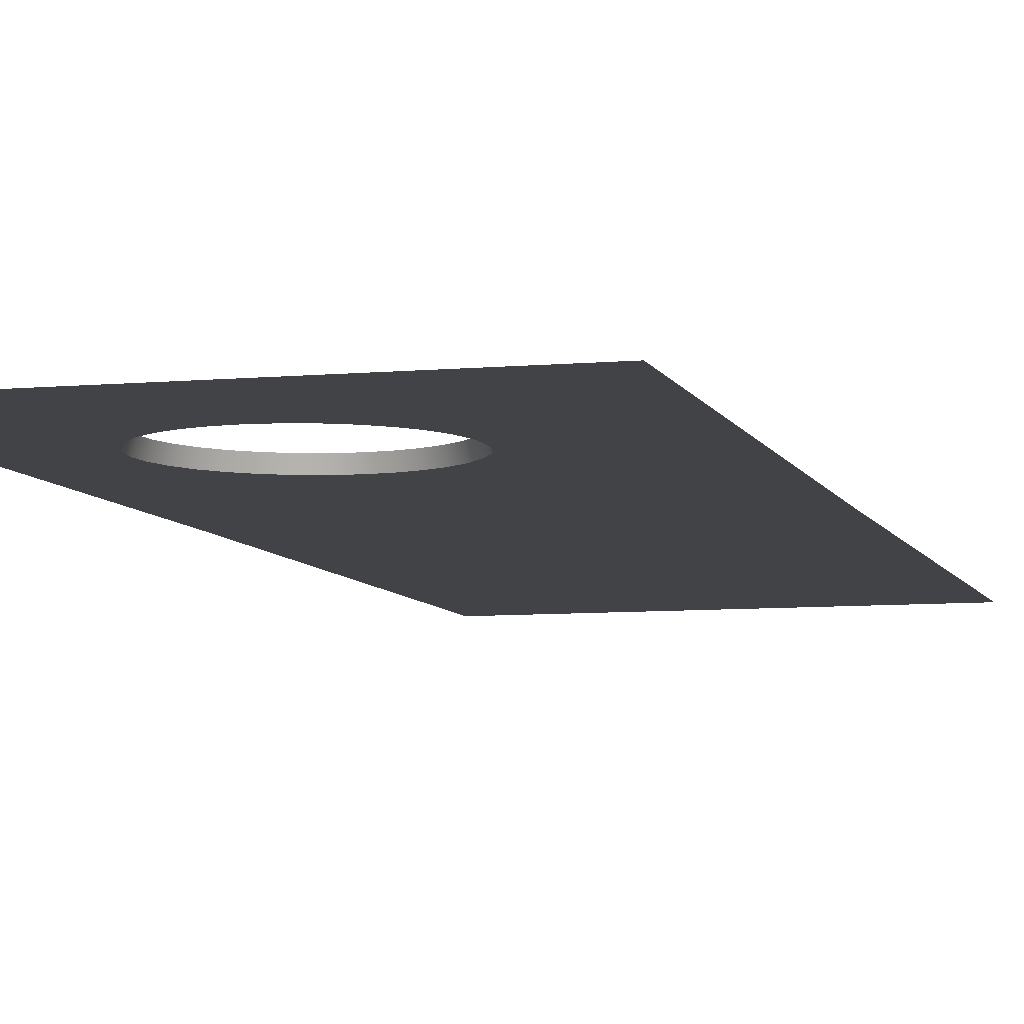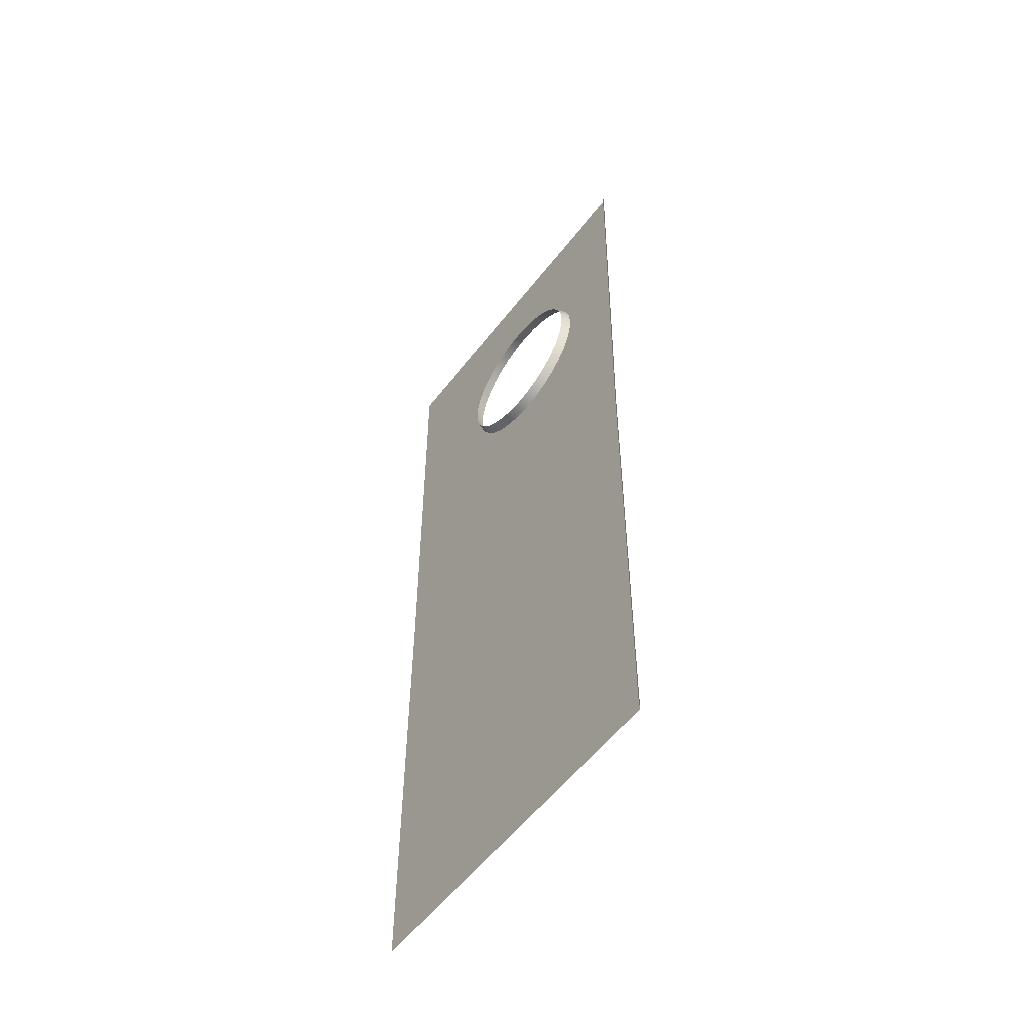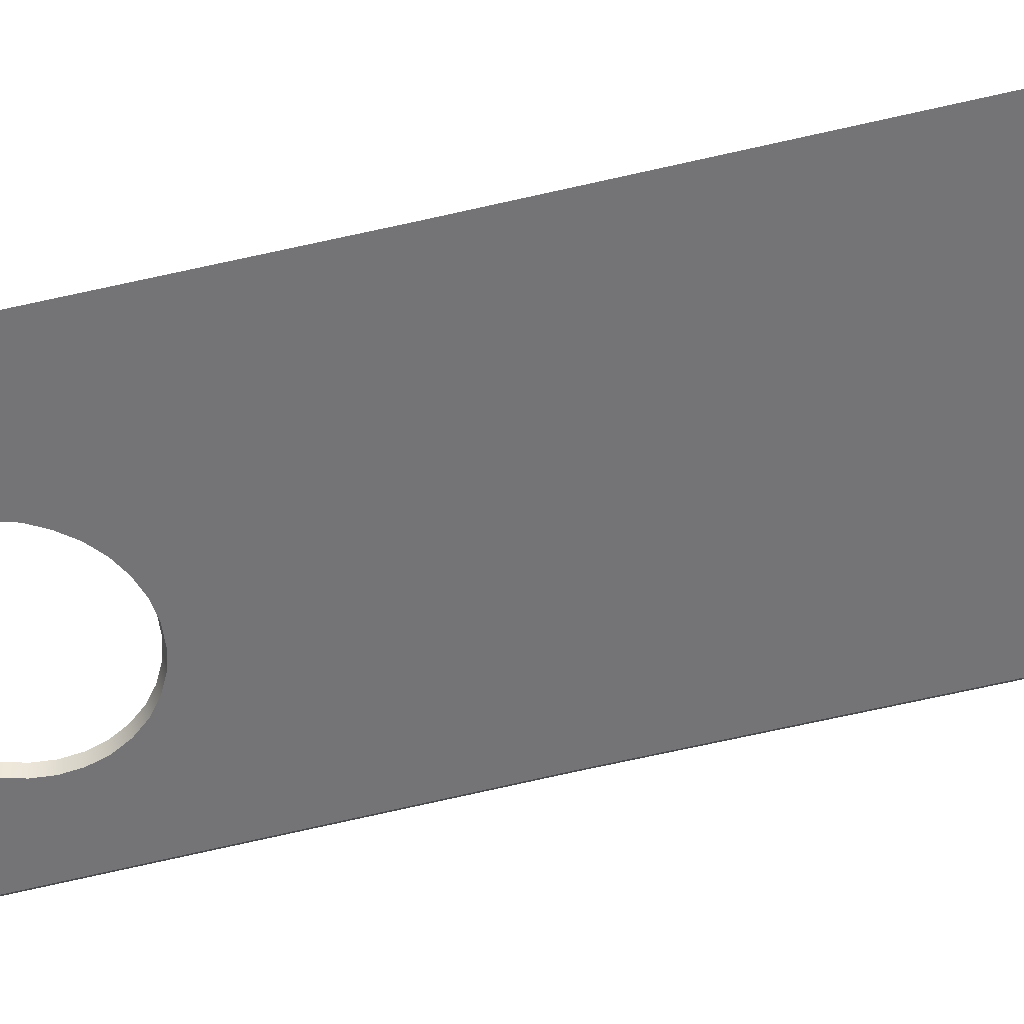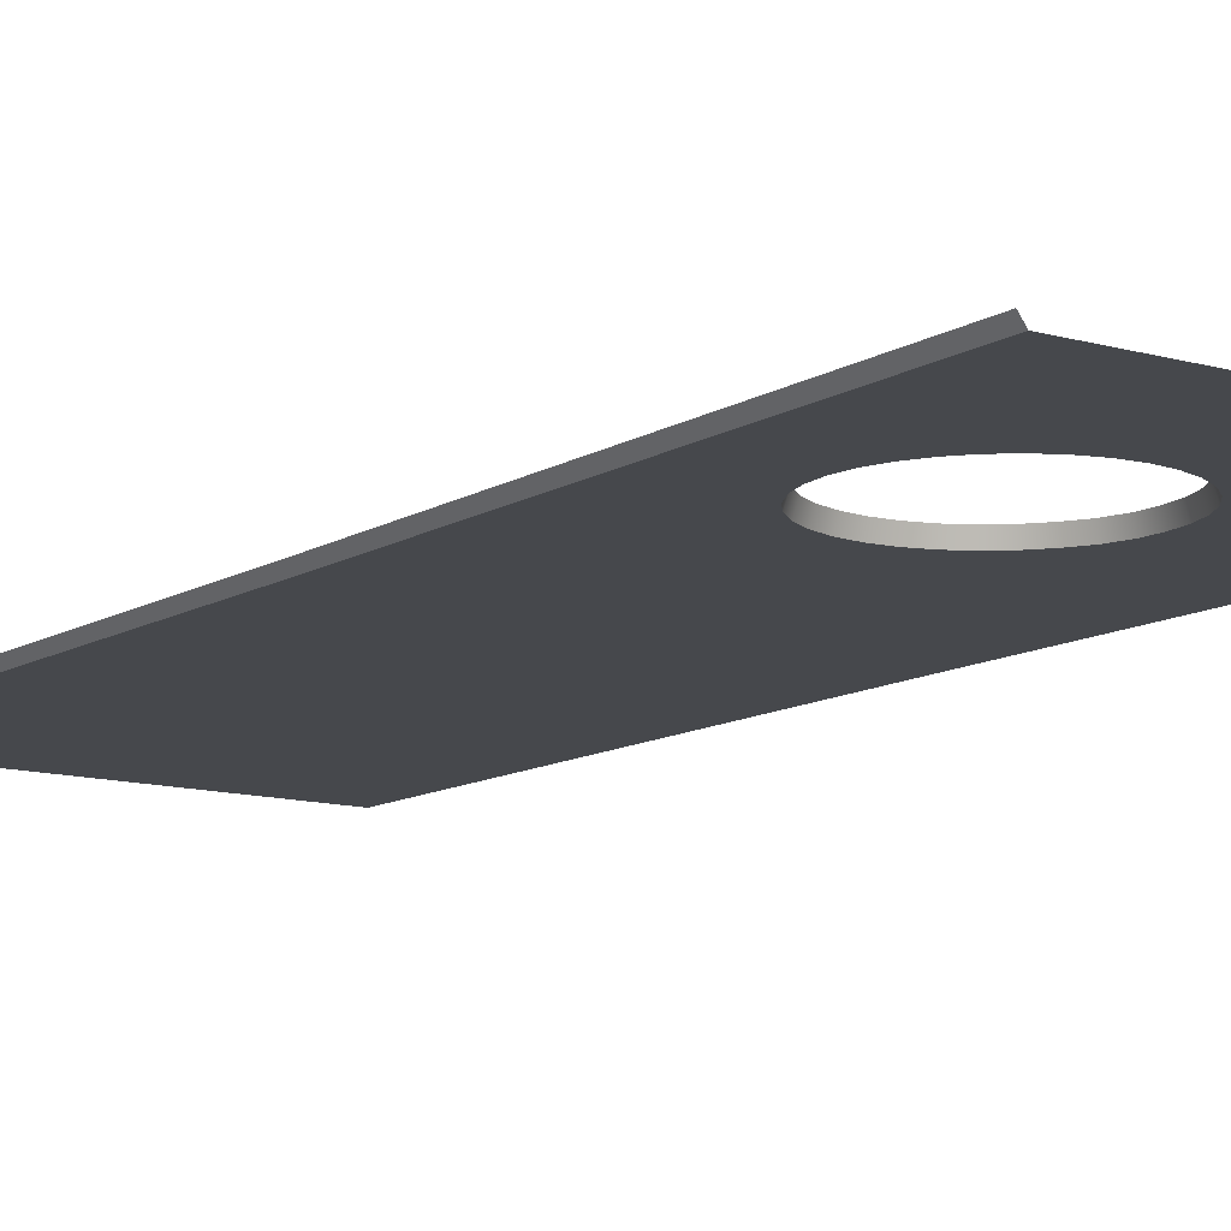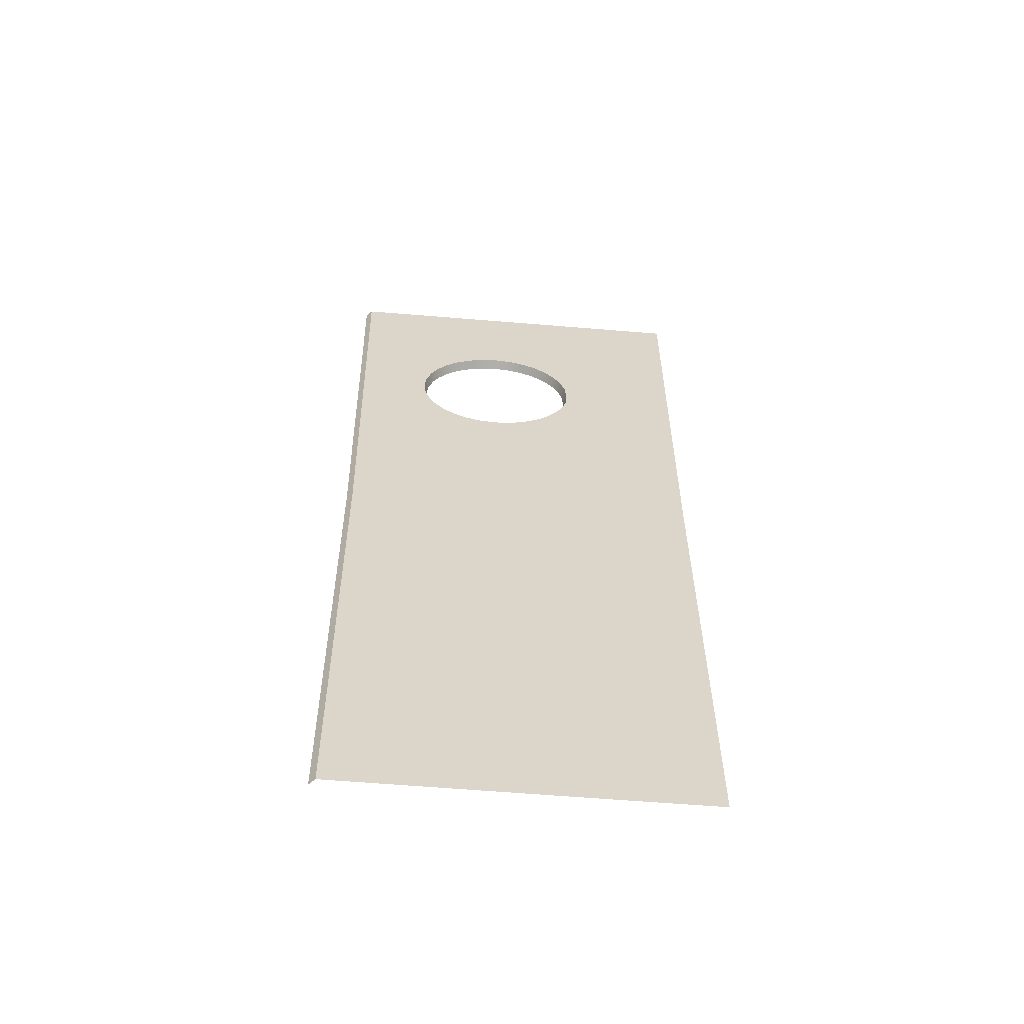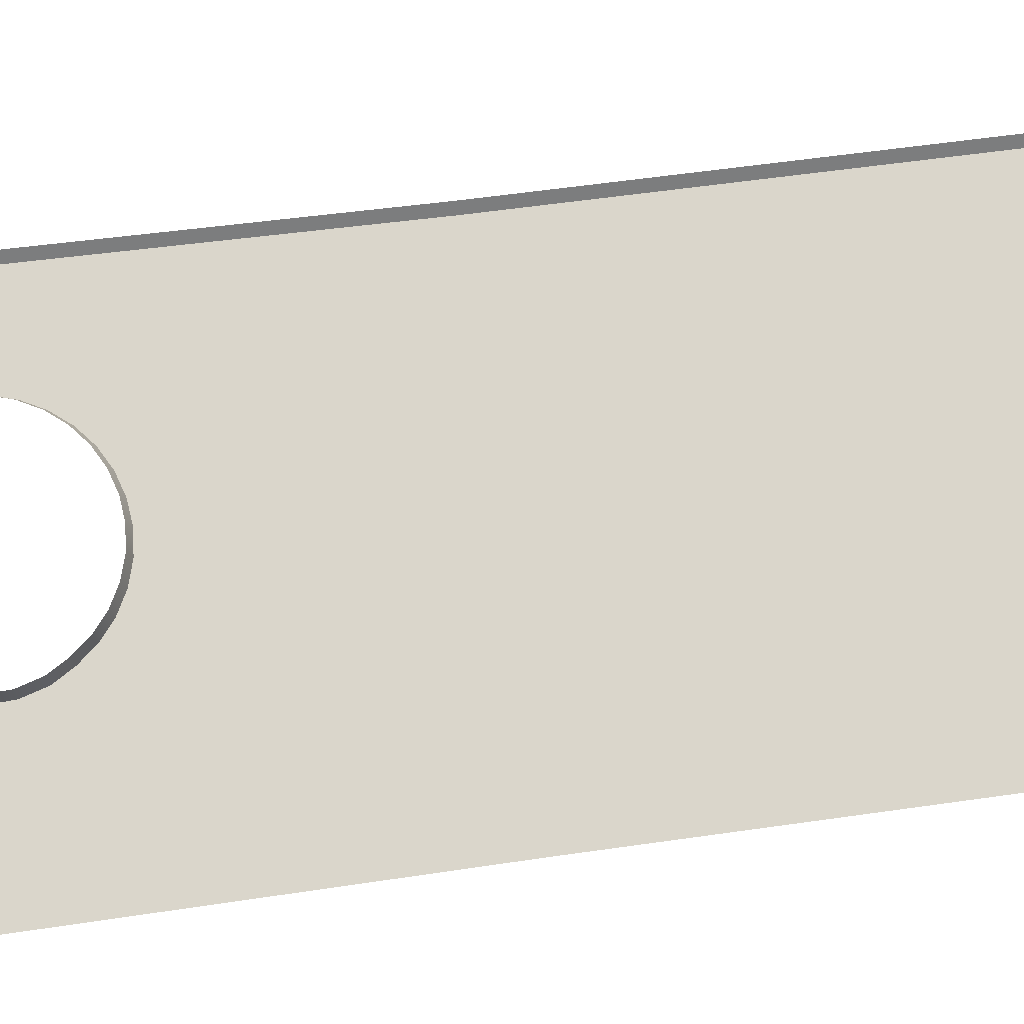
<metadata>
{"format":"obj","ext":"obj","renderer":"f3d","projection":"perspective","resolution":1024,"background":"white","views":[{"elev":-7.1,"azim":15.3,"up":"+Y"},{"elev":-56.8,"azim":-127.3,"up":"+Z"},{"elev":-56.3,"azim":104.0,"up":"+Y"},{"elev":-11.4,"azim":-35.6,"up":"+Y"},{"elev":-60.6,"azim":-4.9,"up":"+Z"},{"elev":73.9,"azim":82.2,"up":"+Y"}]}
</metadata>
<code>
g CB-Door_1
v 0.05497 -3.689 0.003048
v 0.07017 -3.708 0.2187
v 0.07226 -3.708 0.002282
v 0.05288 -3.689 0.2196
v 0.04007 -3.689 1.438
v 0.05737 -3.708 1.436
v 0.03949 -3.708 2.239
v 0.02218 -3.689 2.24
v 0.02632 -3.708 2.831
v 0.008952 -3.689 2.833
v 1.083 -3.708 0.003048
v 0.7079 -3.708 0.002282
v 0.7136 -3.708 0.2179
v 0.07226 -3.708 0.002282
v 0.07017 -3.708 0.2187
v 1.083 -3.708 0.2176
v 0.05737 -3.708 1.436
v 0.7488 -3.708 1.431
v 1.084 -3.708 1.429
v 0.5409 -3.708 1.998
v 1.089 -3.708 2.222
v 0.493 -3.708 1.993
v 0.7932 -3.708 2.236
v 1.093 -3.708 2.833
v 0.445 -3.708 1.998
v 0.587 -3.708 2.012
v 0.3989 -3.708 2.012
v 0.6295 -3.708 2.034
v 0.3565 -3.708 2.034
v 0.6668 -3.708 2.065
v 0.6973 -3.708 2.102
v 0.7222 -3.708 2.144
v 0.3192 -3.708 2.065
v 0.2886 -3.708 2.102
v 0.2659 -3.708 2.145
v 0.7367 -3.708 2.194
v 0.03949 -3.708 2.239
v 0.7388 -3.708 2.239
v 0.2519 -3.708 2.191
v 0.734 -3.708 2.287
v 0.2472 -3.708 2.239
v 0.2519 -3.708 2.287
v 0.2659 -3.708 2.333
v 0.2886 -3.708 2.375
v 0.02632 -3.708 2.831
v 0.3192 -3.708 2.412
v 0.3565 -3.708 2.443
v 0.4625 -3.708 2.832
v 0.3989 -3.708 2.466
v 0.445 -3.708 2.48
v 0.493 -3.708 2.484
v 0.5409 -3.708 2.48
v 0.587 -3.708 2.466
v 0.7511 -3.708 2.833
v 0.6295 -3.708 2.443
v 0.6668 -3.708 2.412
v 0.6973 -3.708 2.375
v 0.7201 -3.708 2.333
v 0.734 -3.708 2.287
v 0.7251 -3.679 2.285
v 0.7116 -3.679 2.329
v 0.7201 -3.708 2.333
v 0.7388 -3.708 2.239
v 0.6897 -3.679 2.37
v 0.7296 -3.679 2.239
v 0.6973 -3.708 2.375
v 0.7367 -3.708 2.194
v 0.6603 -3.679 2.406
v 0.7277 -3.679 2.196
v 0.6668 -3.708 2.412
v 0.7222 -3.708 2.144
v 0.6245 -3.679 2.435
v 0.7136 -3.679 2.147
v 0.6295 -3.708 2.443
v 0.6973 -3.708 2.102
v 0.5835 -3.679 2.457
v 0.6897 -3.679 2.107
v 0.587 -3.708 2.466
v 0.6668 -3.708 2.065
v 0.5392 -3.679 2.471
v 0.6603 -3.679 2.071
v 0.5409 -3.708 2.48
v 0.6295 -3.708 2.034
v 0.493 -3.679 2.475
v 0.6245 -3.679 2.042
v 0.493 -3.708 2.484
v 0.587 -3.708 2.012
v 0.4468 -3.679 2.471
v 0.5835 -3.679 2.02
v 0.445 -3.708 2.48
v 0.5409 -3.708 1.998
v 0.4025 -3.679 2.457
v 0.5392 -3.679 2.007
v 0.3989 -3.708 2.466
v 0.493 -3.708 1.993
v 0.3615 -3.679 2.435
v 0.493 -3.679 2.002
v 0.3565 -3.708 2.443
v 0.445 -3.708 1.998
v 0.3257 -3.679 2.406
v 0.4468 -3.679 2.007
v 0.3192 -3.708 2.412
v 0.3989 -3.708 2.012
v 0.2963 -3.679 2.37
v 0.4025 -3.679 2.02
v 0.2886 -3.708 2.375
v 0.3565 -3.708 2.034
v 0.2744 -3.679 2.329
v 0.3615 -3.679 2.042
v 0.2659 -3.708 2.333
v 0.3192 -3.708 2.065
v 0.2609 -3.679 2.285
v 0.3257 -3.679 2.071
v 0.2519 -3.708 2.287
v 0.2886 -3.708 2.102
v 0.2564 -3.679 2.239
v 0.2963 -3.679 2.107
v 0.2472 -3.708 2.239
v 0.2659 -3.708 2.145
v 0.2609 -3.679 2.193
v 0.2744 -3.679 2.148
v 0.2519 -3.708 2.191
g CB-Door_1_0
f 3 2 1
f 2 4 1
f 5 4 2
f 6 5 2
f 6 7 5
f 7 8 5
f 8 7 9
f 10 8 9
f 13 12 11
f 12 13 14
f 13 15 14
f 16 13 11
f 17 15 13
f 18 13 16
f 18 17 13
f 19 18 16
f 18 20 17
f 19 21 18
f 20 22 17
f 21 23 18
f 23 21 24
f 22 25 17
f 26 20 18
f 25 27 17
f 28 26 18
f 27 29 17
f 30 28 18
f 31 30 18
f 31 18 32
f 18 23 32
f 29 33 17
f 17 33 34
f 35 17 34
f 32 23 36
f 37 17 35
f 38 36 23
f 39 37 35
f 38 23 40
f 41 37 39
f 42 37 41
f 43 37 42
f 37 43 44
f 45 37 44
f 45 44 46
f 47 45 46
f 48 45 47
f 49 48 47
f 48 49 50
f 51 48 50
f 48 51 52
f 53 48 52
f 54 48 53
f 55 54 53
f 54 55 56
f 57 54 56
f 54 57 58
f 23 54 58
f 23 58 40
f 54 23 24
f 61 60 59
f 62 61 59
f 59 60 63
f 64 61 62
f 60 65 63
f 66 64 62
f 63 65 67
f 68 64 66
f 65 69 67
f 70 68 66
f 67 69 71
f 72 68 70
f 69 73 71
f 74 72 70
f 71 73 75
f 76 72 74
f 73 77 75
f 78 76 74
f 75 77 79
f 80 76 78
f 77 81 79
f 82 80 78
f 79 81 83
f 84 80 82
f 81 85 83
f 86 84 82
f 83 85 87
f 88 84 86
f 85 89 87
f 90 88 86
f 87 89 91
f 92 88 90
f 89 93 91
f 94 92 90
f 91 93 95
f 96 92 94
f 93 97 95
f 98 96 94
f 95 97 99
f 100 96 98
f 97 101 99
f 102 100 98
f 99 101 103
f 104 100 102
f 101 105 103
f 106 104 102
f 103 105 107
f 108 104 106
f 105 109 107
f 110 108 106
f 107 109 111
f 112 108 110
f 109 113 111
f 114 112 110
f 111 113 115
f 116 112 114
f 113 117 115
f 118 116 114
f 115 117 119
f 120 116 118
f 117 121 119
f 122 120 118
f 119 121 122
f 121 120 122

</code>
